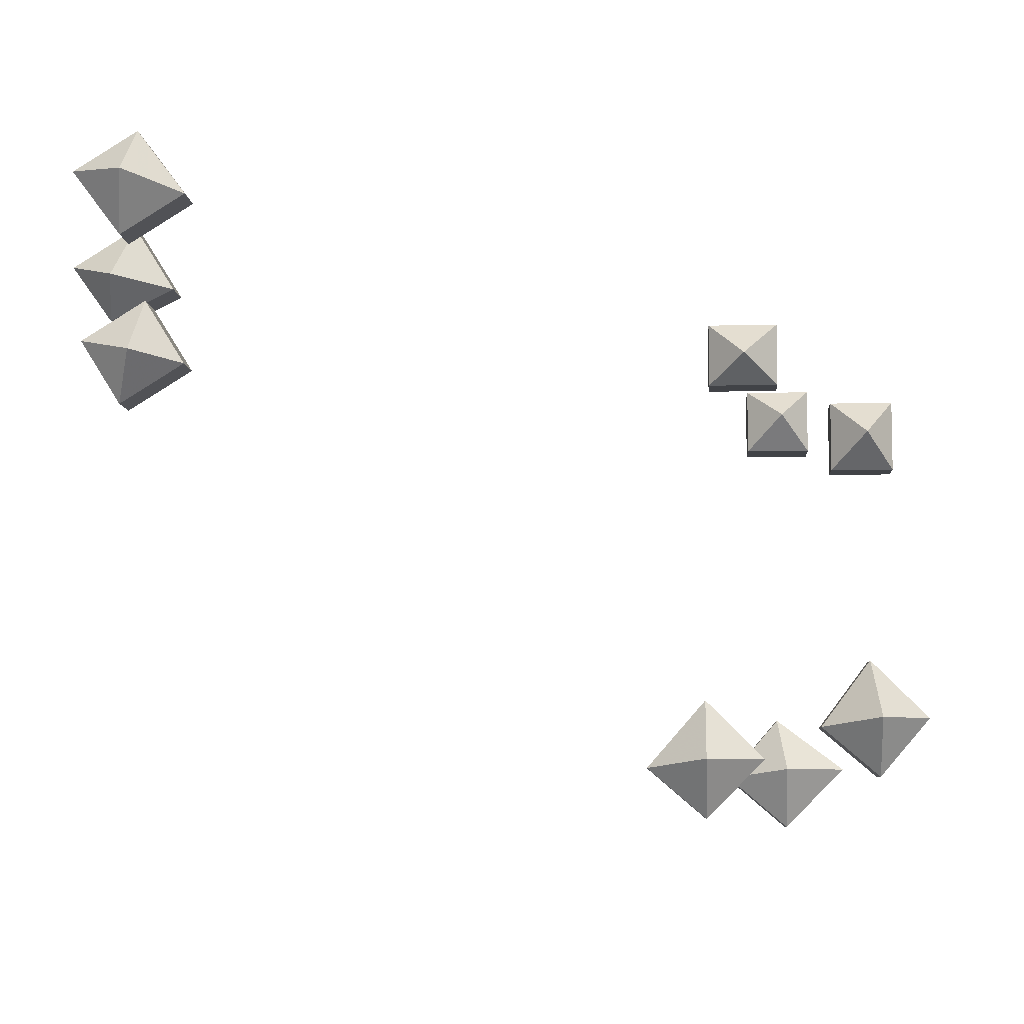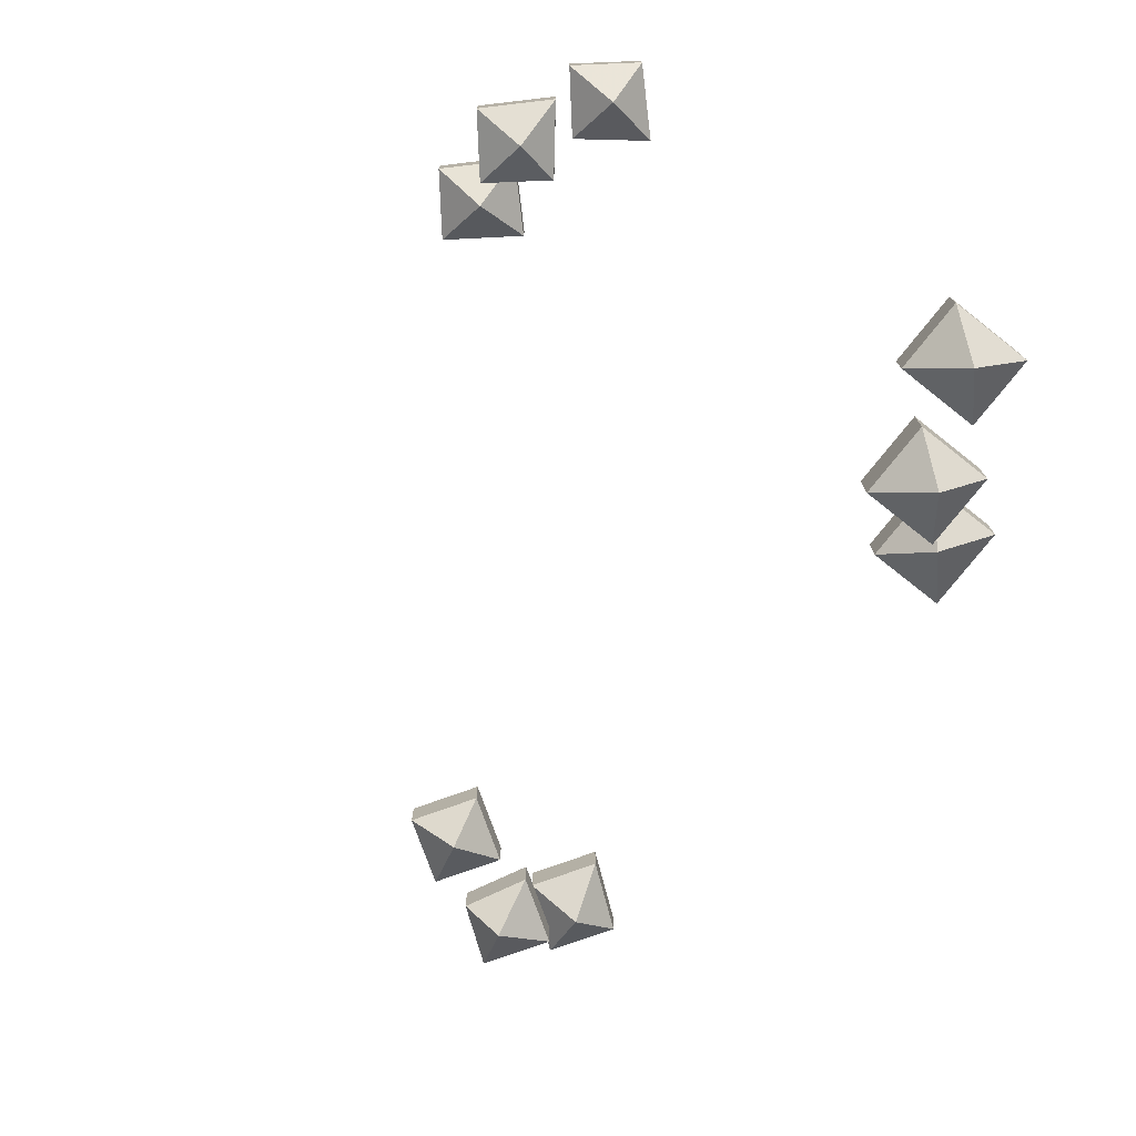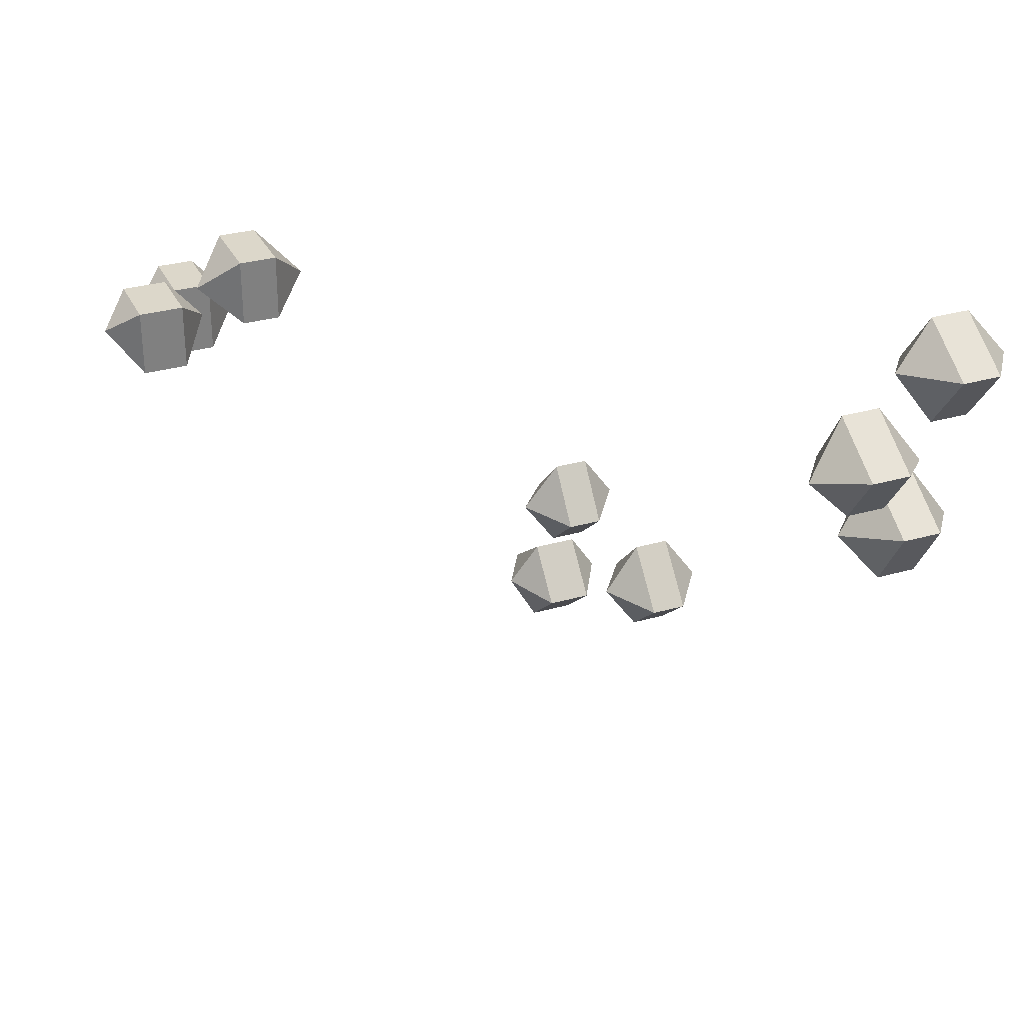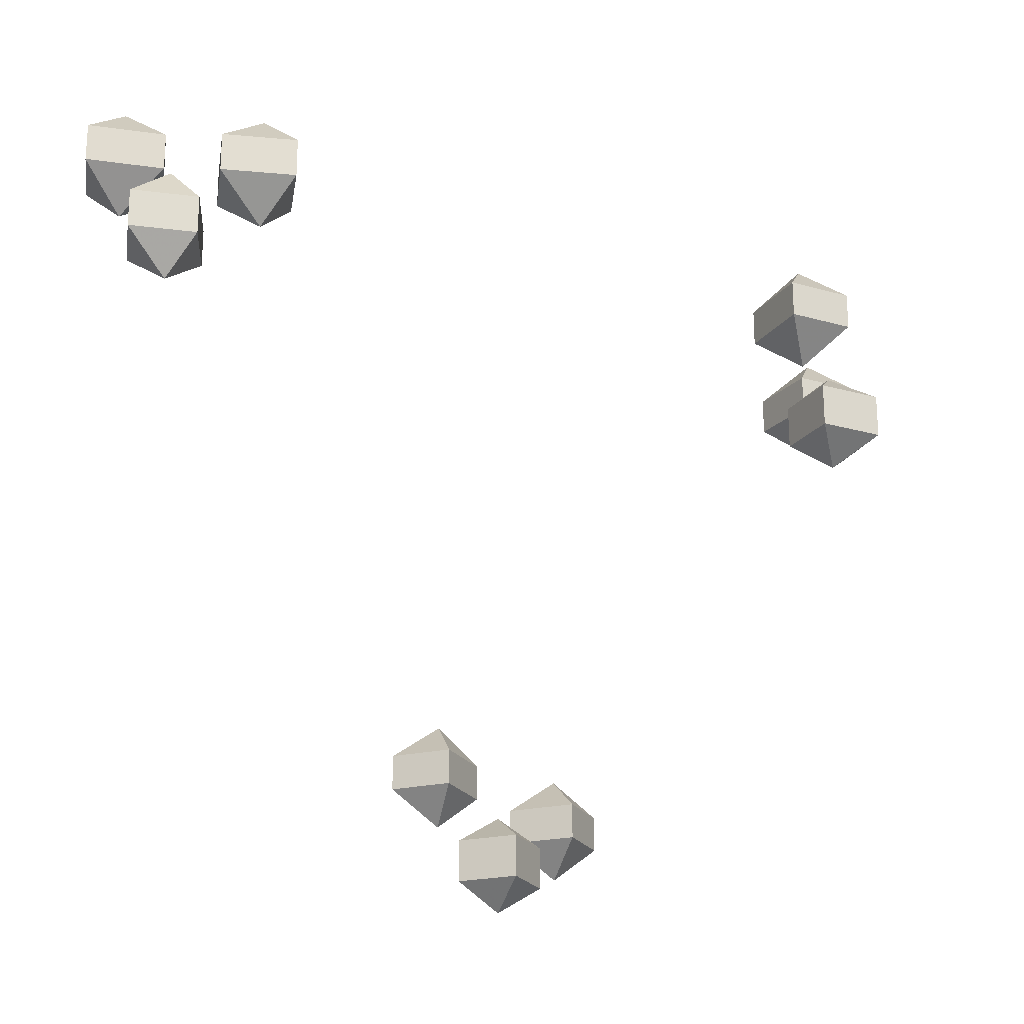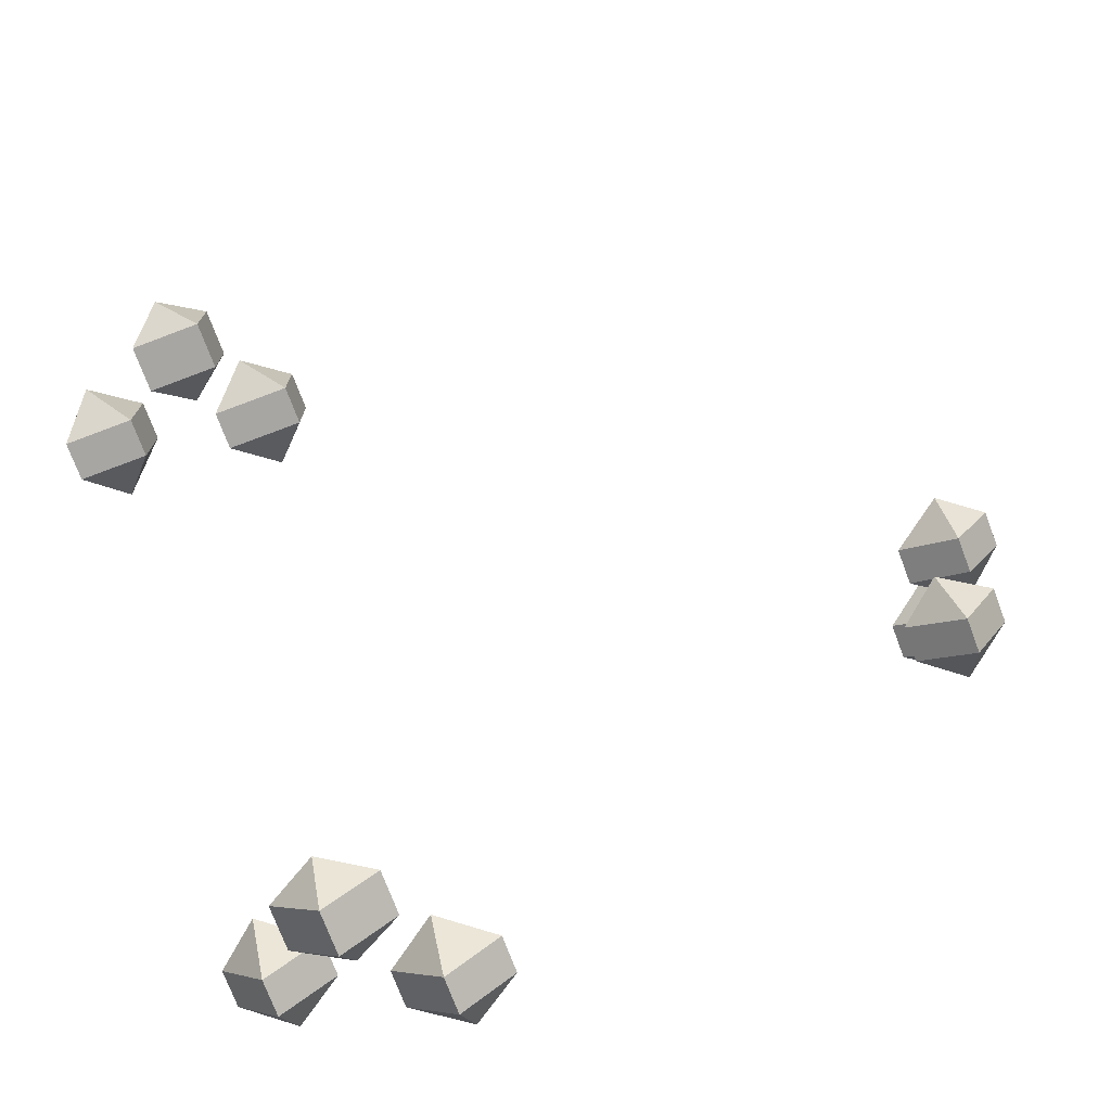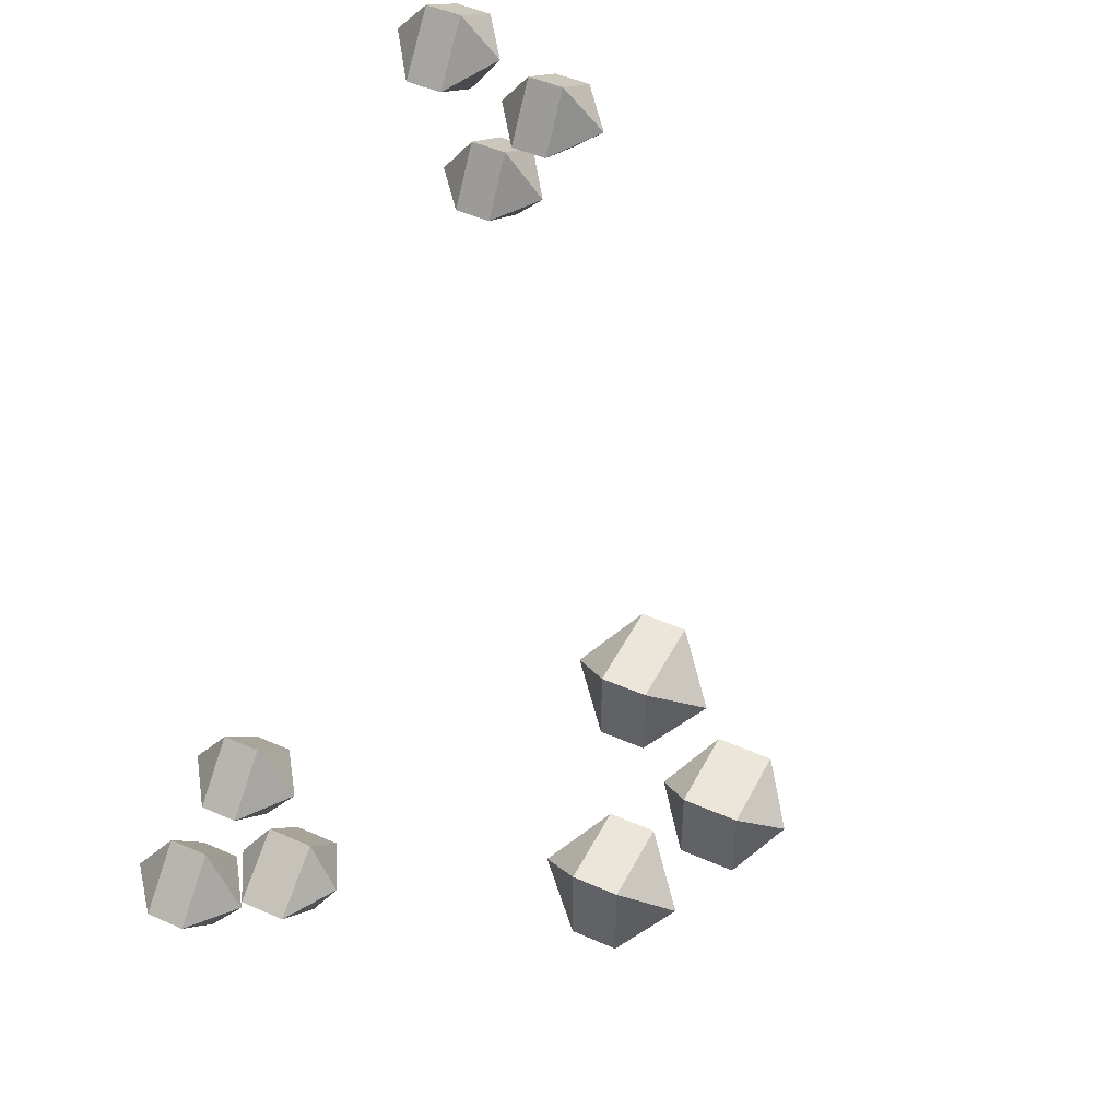
<metadata>
{"format":"obj","ext":"obj","renderer":"f3d","projection":"perspective","resolution":1024,"background":"white","views":[{"elev":-7.3,"azim":-176.2,"up":"+Z"},{"elev":-76.7,"azim":-128.3,"up":"+Y"},{"elev":30.7,"azim":67.6,"up":"+Z"},{"elev":-21.9,"azim":112.9,"up":"+Y"},{"elev":-74.3,"azim":20.6,"up":"+Z"},{"elev":48.2,"azim":-63.7,"up":"+Z"}]}
</metadata>
<code>
v 0.09375 -1.516 0
v 0.125 -1.547 -0.03125
v 0.1641 -1.516 0
v 0.09375 -1.469 0
v 0.09375 -1.516 -0.07031
v 0.1641 -1.516 -0.07031
v 0.1641 -1.469 0
v 0.125 -1.438 -0.03125
v 0.09375 -1.469 -0.07031
v 0.1641 -1.469 -0.07031
v 0.07031 -1.453 -0.1016
v 0.07031 -1.414 -0.1016
v 0.07031 -1.414 -0.02344
v 0.07031 -1.453 -0.02344
v 0.03125 -1.492 -0.0625
v 0 -1.453 -0.1016
v 0 -1.414 -0.1016
v 0.03125 -1.375 -0.0625
v 0 -1.414 -0.02344
v 0 -1.453 -0.02344
v 0.1328 -1.414 0.0625
v 0.1719 -1.453 0.02344
v 0.2109 -1.414 0.0625
v 0.1328 -1.375 0.0625
v 0.1328 -1.414 -0.007812
v 0.2109 -1.414 -0.007812
v 0.2109 -1.375 0.0625
v 0.1719 -1.336 0.02344
v 0.1328 -1.375 -0.007812
v 0.2109 -1.375 -0.007812
v 0.2266 -0.9453 -0.5
v 0.2266 -0.9062 -0.5
v 0.2812 -0.9062 -0.4531
v 0.2812 -0.9453 -0.4531
v 0.2266 -0.9844 -0.4453
v 0.1719 -0.9453 -0.4453
v 0.1719 -0.9062 -0.4453
v 0.2266 -0.8672 -0.4453
v 0.2266 -0.9062 -0.3906
v 0.2266 -0.9453 -0.3906
v 0.07031 -0.9844 -0.3516
v 0.0625 -1.023 -0.4062
v 0.1172 -0.9844 -0.4141
v 0.07031 -0.9453 -0.3516
v 0.01562 -0.9844 -0.4062
v 0.0625 -0.9844 -0.4609
v 0.1172 -0.9453 -0.4141
v 0.0625 -0.9062 -0.4062
v 0.01562 -0.9453 -0.4062
v 0.0625 -0.9453 -0.4609
v 0.1484 -1.047 -0.5078
v 0.1484 -1 -0.5078
v 0.2031 -1 -0.4609
v 0.2031 -1.047 -0.4609
v 0.1484 -1.078 -0.4531
v 0.09375 -1.047 -0.4531
v 0.09375 -1 -0.4531
v 0.1484 -0.9688 -0.4531
v 0.1562 -1 -0.4062
v 0.1562 -1.047 -0.4062
v 0.75 -1.016 0.02344
v 0.8047 -1.055 0.03125
v 0.7891 -1.016 0.08594
v 0.75 -0.9766 0.02344
v 0.8125 -1.016 -0.007812
v 0.8516 -1.016 0.04688
v 0.7891 -0.9766 0.08594
v 0.8047 -0.9375 0.03125
v 0.8125 -0.9766 -0.007812
v 0.8516 -0.9766 0.04688
v 0.8281 -0.9609 -0.03906
v 0.8281 -0.9219 -0.03906
v 0.7656 -0.9219 0
v 0.7656 -0.9609 0
v 0.7734 -1 -0.05469
v 0.7891 -0.9609 -0.1016
v 0.7891 -0.9219 -0.1016
v 0.7734 -0.8828 -0.05469
v 0.7266 -0.9219 -0.0625
v 0.7266 -0.9609 -0.0625
v 0.7188 -0.9141 0.09375
v 0.7734 -0.9531 0.1094
v 0.7656 -0.9141 0.1562
v 0.7188 -0.875 0.09375
v 0.7812 -0.9141 0.05469
v 0.8281 -0.9141 0.1172
v 0.7656 -0.875 0.1562
v 0.7734 -0.8359 0.1094
v 0.7812 -0.875 0.05469
v 0.8281 -0.875 0.1172
f 1 2 3
f 1 3 4
f 1 4 5
f 1 5 2
f 2 5 6
f 2 6 3
f 3 6 7
f 3 7 4
f 4 7 8
f 4 8 9
f 4 9 5
f 5 9 6
f 6 9 10
f 6 10 7
f 7 10 8
f 8 10 9
f 11 12 13
f 11 13 14
f 11 14 15
f 11 15 16
f 11 16 17
f 11 17 12
f 12 17 18
f 12 18 13
f 13 18 19
f 13 19 14
f 14 19 20
f 14 20 15
f 15 20 16
f 16 20 19
f 16 19 17
f 17 19 18
f 21 22 23
f 21 23 24
f 21 24 25
f 21 25 22
f 22 25 26
f 22 26 23
f 23 26 27
f 23 27 24
f 24 27 28
f 24 28 29
f 24 29 25
f 25 29 26
f 26 29 30
f 26 30 27
f 27 30 28
f 28 30 29
f 31 32 33
f 31 33 34
f 31 34 35
f 31 35 36
f 31 36 37
f 31 37 32
f 32 37 38
f 32 38 33
f 33 38 39
f 33 39 34
f 34 39 40
f 34 40 35
f 35 40 36
f 36 40 39
f 36 39 37
f 37 39 38
f 41 42 43
f 41 43 44
f 41 44 45
f 41 45 42
f 42 45 46
f 42 46 43
f 43 46 47
f 43 47 44
f 44 47 48
f 44 48 49
f 44 49 45
f 45 49 46
f 46 49 50
f 46 50 47
f 47 50 48
f 48 50 49
f 51 52 53
f 51 53 54
f 51 54 55
f 51 55 56
f 51 56 57
f 51 57 52
f 52 57 58
f 52 58 53
f 53 58 59
f 53 59 54
f 54 59 60
f 54 60 55
f 55 60 56
f 56 60 59
f 56 59 57
f 57 59 58
f 61 62 63
f 61 63 64
f 61 64 65
f 61 65 62
f 62 65 66
f 62 66 63
f 63 66 67
f 63 67 64
f 64 67 68
f 64 68 69
f 64 69 65
f 65 69 66
f 66 69 70
f 66 70 67
f 67 70 68
f 68 70 69
f 71 72 73
f 71 73 74
f 71 74 75
f 71 75 76
f 71 76 77
f 71 77 72
f 72 77 78
f 72 78 73
f 73 78 79
f 73 79 74
f 74 79 80
f 74 80 75
f 75 80 76
f 76 80 79
f 76 79 77
f 77 79 78
f 81 82 83
f 81 83 84
f 81 84 85
f 81 85 82
f 82 85 86
f 82 86 83
f 83 86 87
f 83 87 84
f 84 87 88
f 84 88 89
f 84 89 85
f 85 89 86
f 86 89 90
f 86 90 87
f 87 90 88
f 88 90 89

</code>
